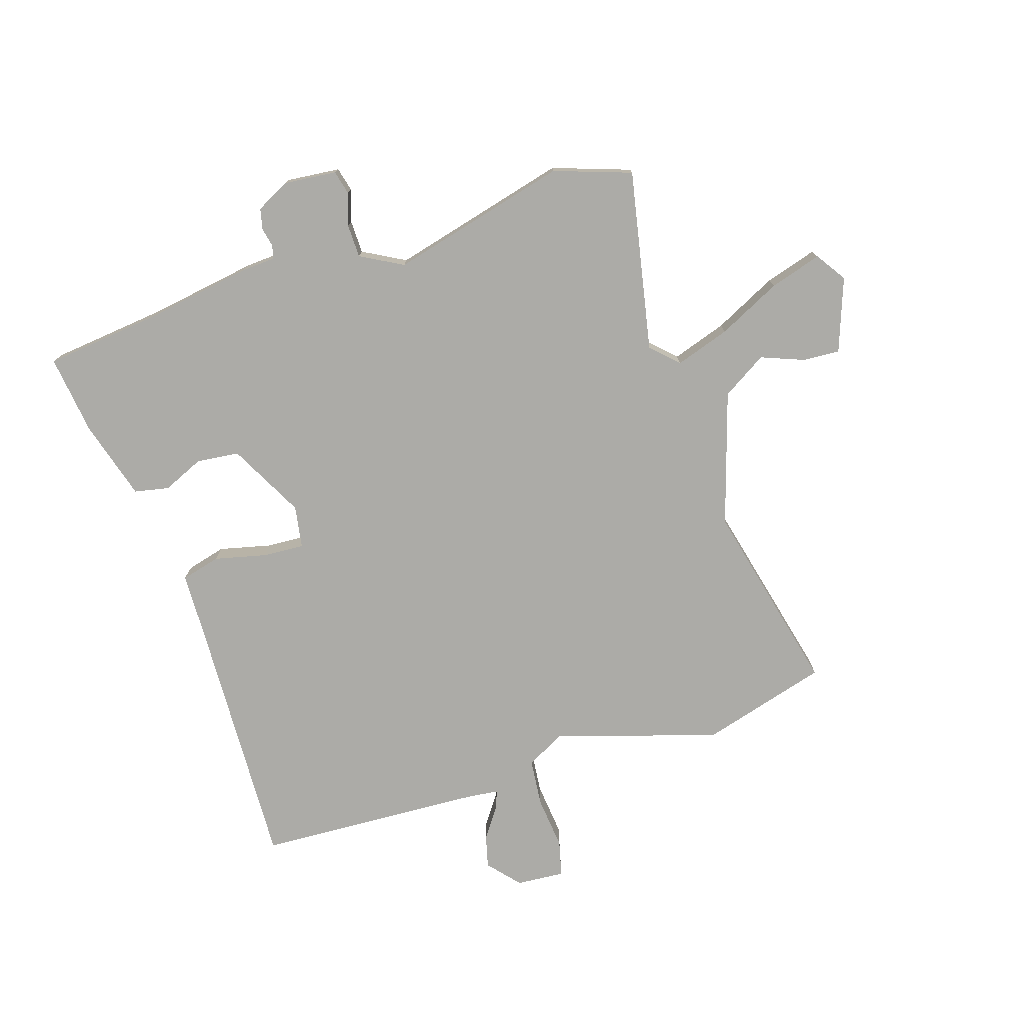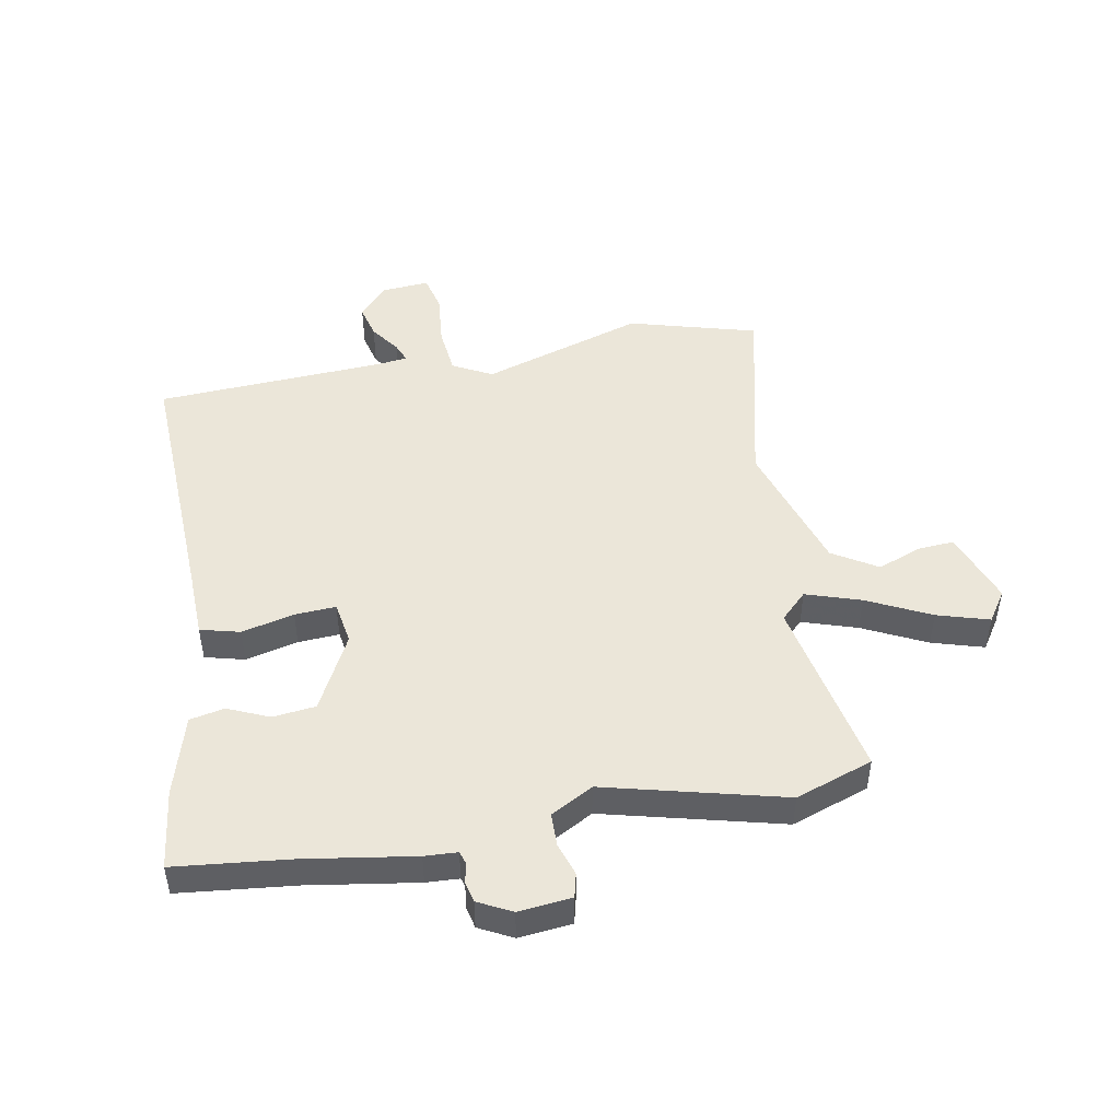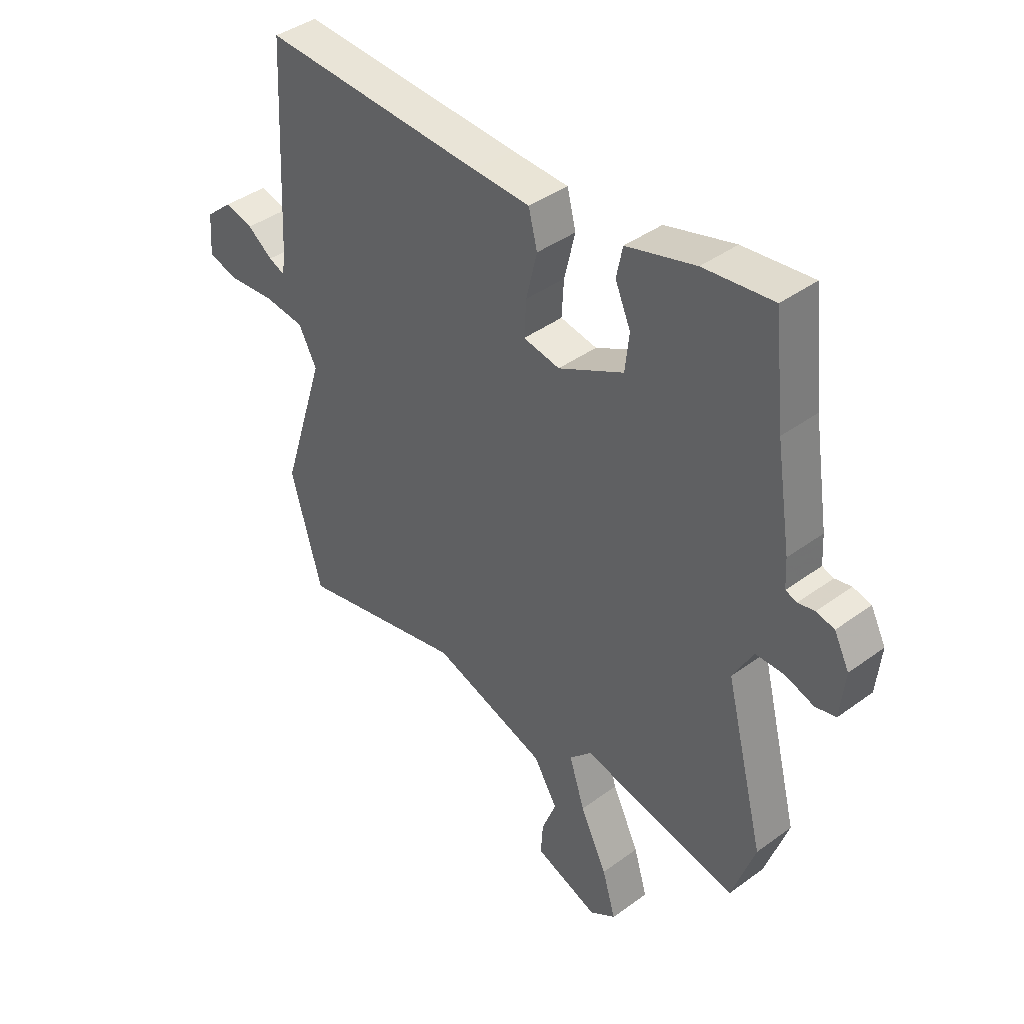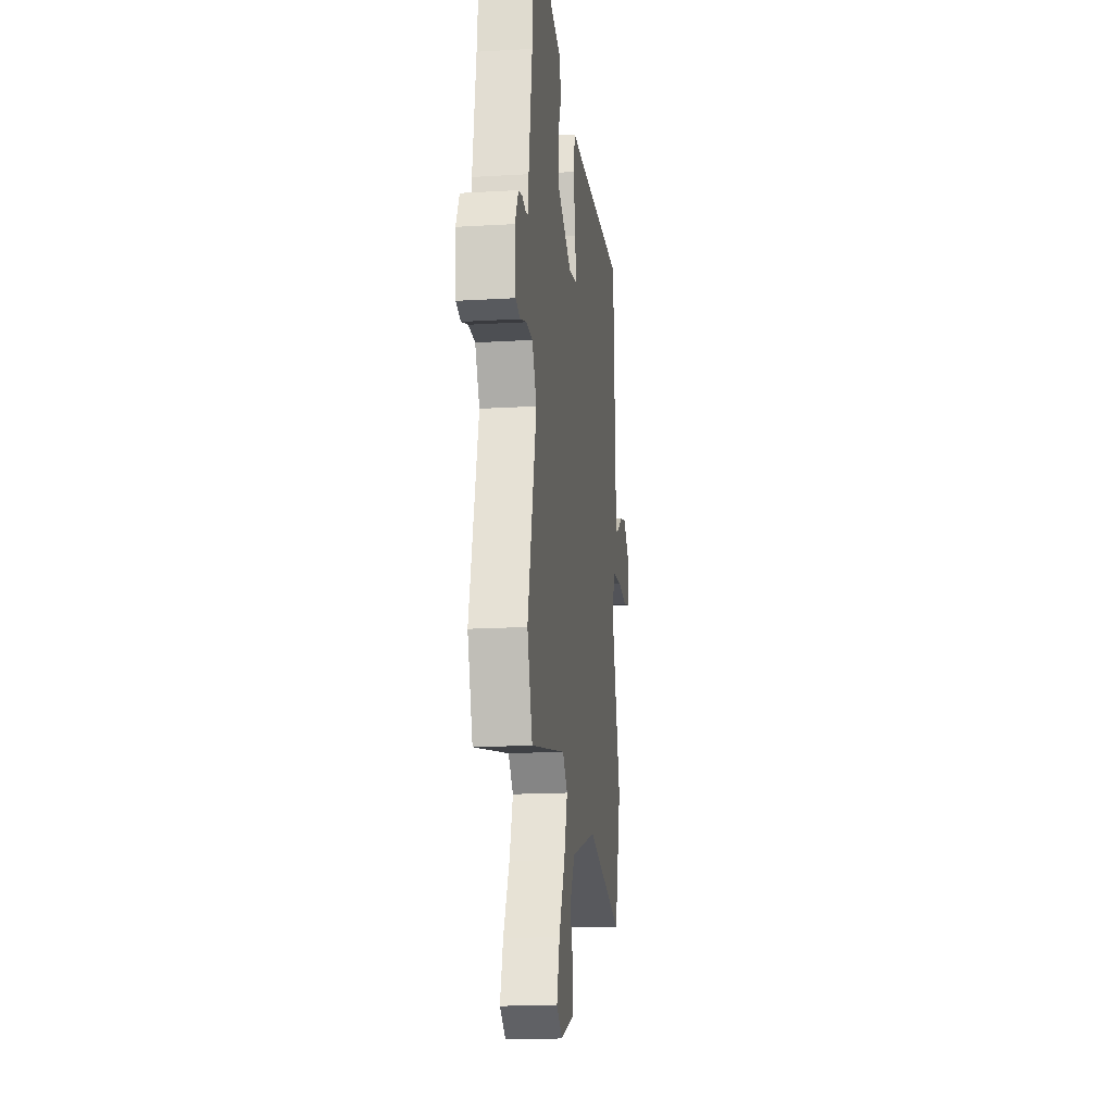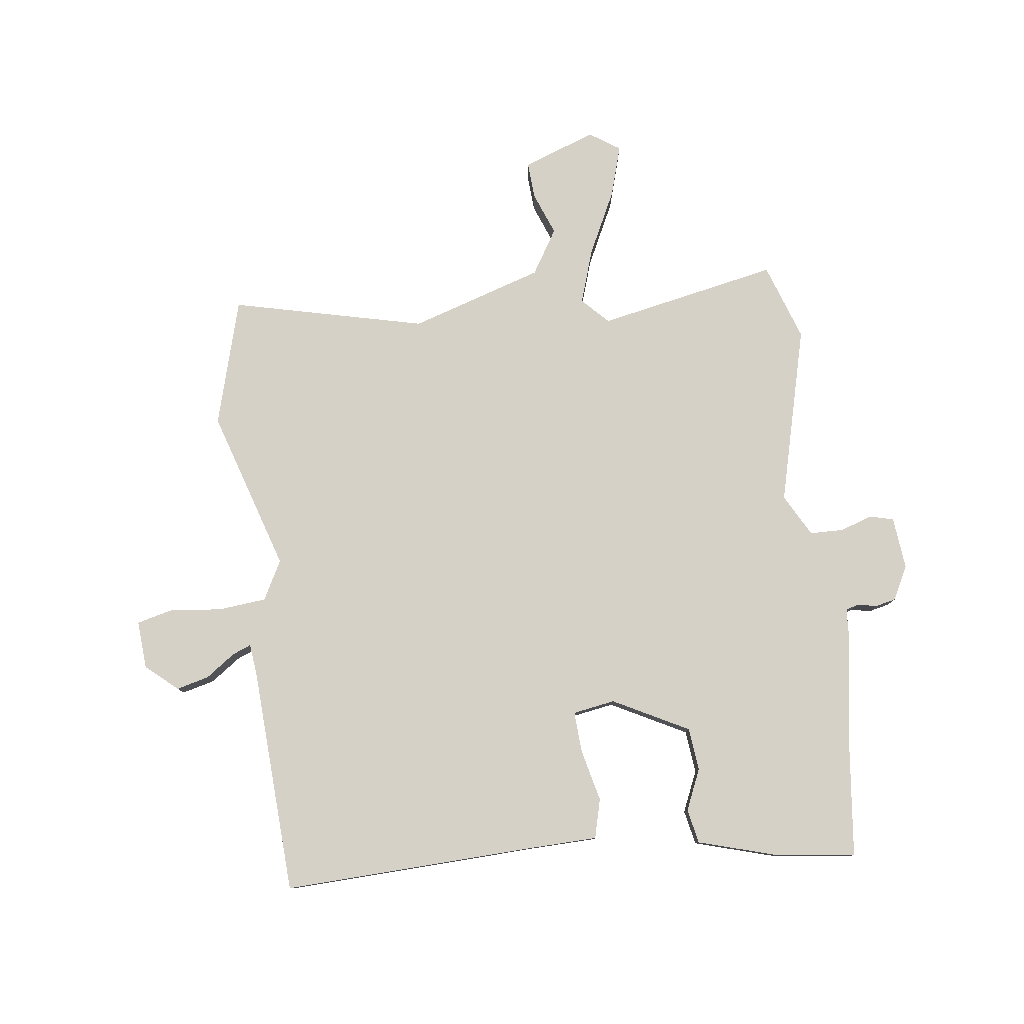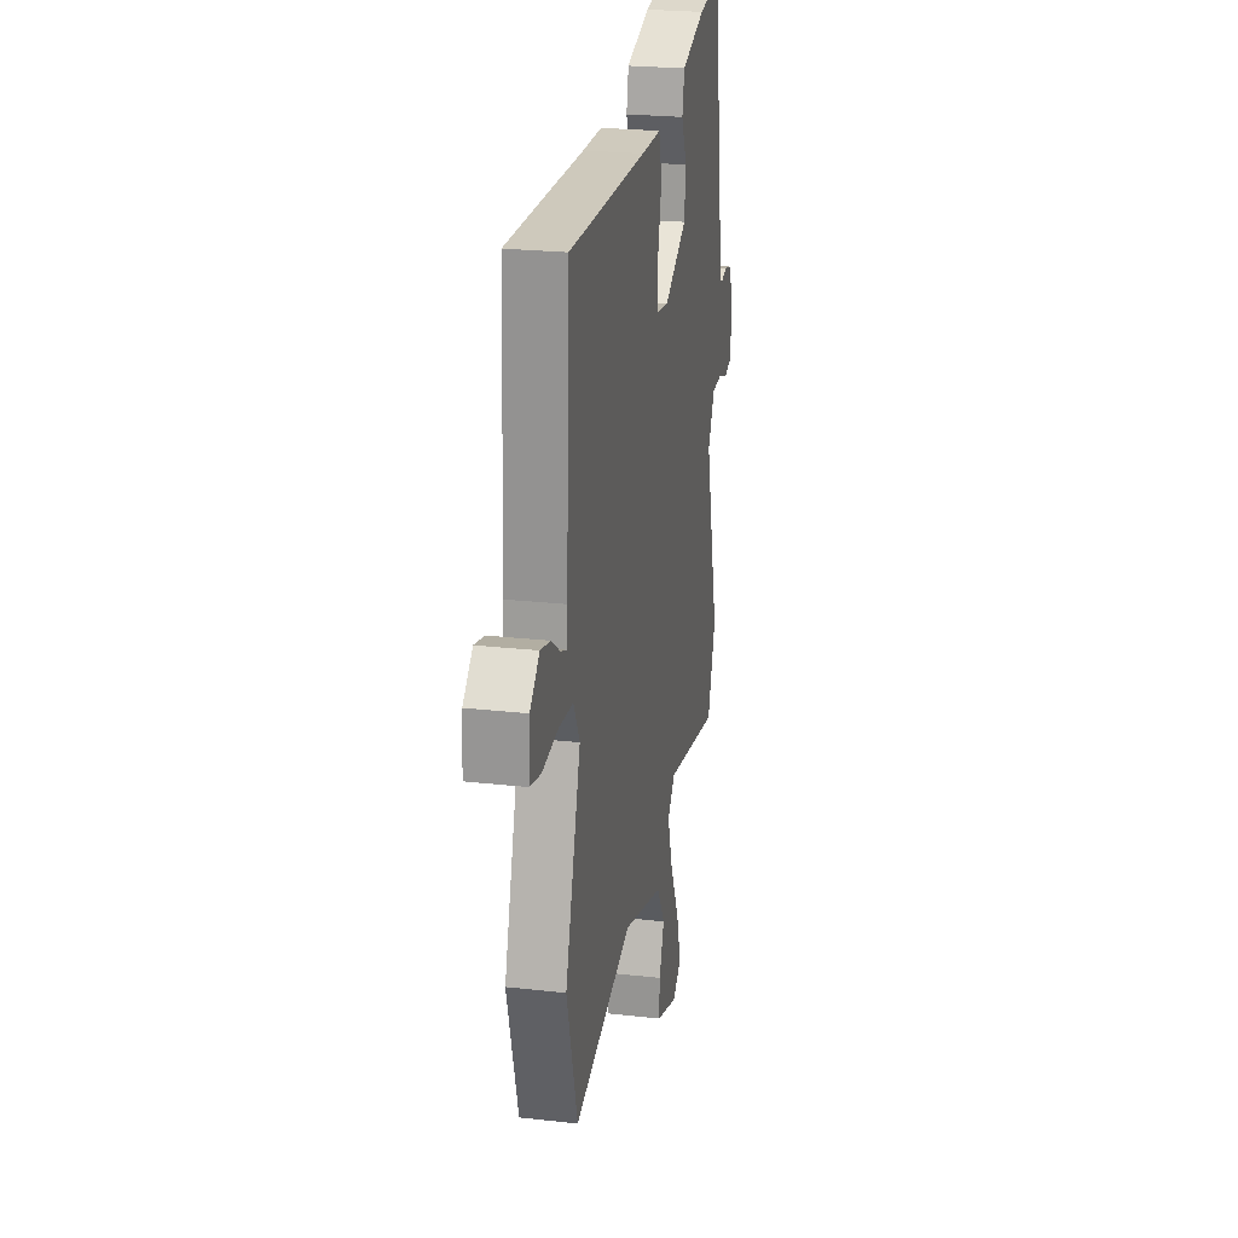
<metadata>
{"format":"obj","ext":"obj","renderer":"f3d","projection":"perspective","resolution":1024,"background":"white","views":[{"elev":-76.3,"azim":107.8,"up":"+Y"},{"elev":48.3,"azim":79.5,"up":"+Y"},{"elev":41.0,"azim":48.3,"up":"+Z"},{"elev":-16.9,"azim":96.9,"up":"+Z"},{"elev":79.6,"azim":-7.1,"up":"+Y"},{"elev":24.5,"azim":-79.5,"up":"+Z"}]}
</metadata>
<code>
v 0.493 0.07 0.566
v 0.514 0.07 0.373
v 0.543 0.07 0.189
v 0.546 0.07 0.134
v 0.568 0.07 0.127
v 0.6 0.07 0.134
v 0.635 0.07 0.126
v 0.664 0.07 0.07
v 0.655 0.07 -0.019
v 0.615 0.07 -0.029
v 0.56 0.07 -0.011
v 0.504 0.07 -0.012
v 0.465 0.07 -0.083
v 0.541 0.07 -0.382
v 0.496 0.07 -0.512
v 0.192 0.07 -0.451
v 0.149 0.07 -0.495
v 0.179 0.07 -0.587
v 0.231 0.07 -0.693
v 0.257 0.07 -0.78
v 0.206 0.07 -0.814
v 0.083 0.07 -0.769
v 0.087 0.07 -0.707
v 0.115 0.07 -0.635
v 0.069 0.07 -0.56
v -0.155 0.07 -0.489
v -0.481 0.07 -0.566
v -0.541 0.07 -0.352
v -0.455 0.07 -0.08
v -0.49 0.07 -0.014
v -0.57 0.07 -0.006
v -0.659 0.07 -0.015
v -0.719 0.07 0
v -0.713 0.07 0.081
v -0.66 0.07 0.127
v -0.605 0.07 0.113
v -0.556 0.07 0.078
v -0.524 0.07 0.065
v -0.518 0.07 0.116
v -0.498 0.07 0.5
v -0.065 0.07 0.483
v 0.045 0.07 0.48
v 0.062 0.07 0.414
v 0.041 0.07 0.326
v 0.037 0.07 0.257
v 0.108 0.07 0.245
v 0.235 0.07 0.311
v 0.243 0.07 0.383
v 0.213 0.07 0.452
v 0.225 0.07 0.51
v 0.359 0.07 0.549
v 0.493 0 0.566
v 0.514 0 0.373
v 0.543 0 0.189
v 0.546 0 0.134
v 0.568 0 0.127
v 0.6 0 0.134
v 0.635 0 0.126
v 0.664 0 0.07
v 0.655 0 -0.019
v 0.615 0 -0.029
v 0.56 0 -0.011
v 0.504 0 -0.012
v 0.465 0 -0.083
v 0.541 0 -0.382
v 0.496 0 -0.512
v 0.192 0 -0.451
v 0.149 0 -0.495
v 0.179 0 -0.587
v 0.231 0 -0.693
v 0.257 0 -0.78
v 0.206 0 -0.814
v 0.083 0 -0.769
v 0.087 0 -0.707
v 0.115 0 -0.635
v 0.069 0 -0.56
v -0.155 0 -0.489
v -0.481 0 -0.566
v -0.541 0 -0.352
v -0.455 0 -0.08
v -0.49 0 -0.014
v -0.57 0 -0.006
v -0.659 0 -0.015
v -0.719 0 0
v -0.713 0 0.081
v -0.66 0 0.127
v -0.605 0 0.113
v -0.556 0 0.078
v -0.524 0 0.065
v -0.518 0 0.116
v -0.498 0 0.5
v -0.065 0 0.483
v 0.045 0 0.48
v 0.062 0 0.414
v 0.041 0 0.326
v 0.037 0 0.257
v 0.108 0 0.245
v 0.235 0 0.311
v 0.243 0 0.383
v 0.213 0 0.452
v 0.225 0 0.51
v 0.359 0 0.549
f 51 1 2
f 50 51 2
f 49 50 2
f 48 49 2
f 2 3 4
f 48 2 4
f 47 48 4
f 46 47 4
f 45 46 4 5
f 41 42 43 44
f 41 44 45
f 40 41 45
f 39 40 45
f 38 39 45 5
f 35 36 37
f 34 35 37
f 33 34 37
f 32 33 37
f 31 32 37
f 30 31 37 38
f 29 30 38 5
f 28 29 5
f 27 28 5
f 26 27 5
f 22 23 24
f 21 22 24
f 20 21 24
f 19 20 24
f 18 19 24
f 17 18 24 25
f 26 5 6
f 25 26 6
f 17 25 6
f 16 17 6
f 13 14 15 16
f 9 10 11
f 8 9 11
f 7 8 11
f 6 7 11
f 6 11 12
f 16 6 12
f 12 13 16
f 53 52 102
f 53 102 101
f 53 101 100
f 53 100 99
f 55 54 53
f 55 53 99
f 55 99 98
f 55 98 97
f 56 55 97 96
f 95 94 93 92
f 96 95 92
f 96 92 91
f 96 91 90
f 56 96 90 89
f 88 87 86
f 88 86 85
f 88 85 84
f 88 84 83
f 88 83 82
f 89 88 82 81
f 56 89 81 80
f 56 80 79
f 56 79 78
f 56 78 77
f 75 74 73
f 75 73 72
f 75 72 71
f 75 71 70
f 75 70 69
f 76 75 69 68
f 57 56 77
f 57 77 76
f 57 76 68
f 57 68 67
f 67 66 65 64
f 62 61 60
f 62 60 59
f 62 59 58
f 62 58 57
f 63 62 57
f 63 57 67
f 67 64 63
f 1 52 53 2
f 2 53 54 3
f 3 54 55 4
f 4 55 56 5
f 5 56 57 6
f 6 57 58 7
f 7 58 59 8
f 8 59 60 9
f 9 60 61 10
f 10 61 62 11
f 11 62 63 12
f 12 63 64 13
f 13 64 65 14
f 14 65 66 15
f 15 66 67 16
f 16 67 68 17
f 17 68 69 18
f 18 69 70 19
f 19 70 71 20
f 20 71 72 21
f 21 72 73 22
f 22 73 74 23
f 23 74 75 24
f 24 75 76 25
f 25 76 77 26
f 26 77 78 27
f 27 78 79 28
f 28 79 80 29
f 29 80 81 30
f 30 81 82 31
f 31 82 83 32
f 32 83 84 33
f 33 84 85 34
f 34 85 86 35
f 35 86 87 36
f 36 87 88 37
f 37 88 89 38
f 38 89 90 39
f 39 90 91 40
f 40 91 92 41
f 41 92 93 42
f 42 93 94 43
f 43 94 95 44
f 44 95 96 45
f 45 96 97 46
f 46 97 98 47
f 47 98 99 48
f 48 99 100 49
f 49 100 101 50
f 50 101 102 51
f 51 102 52 1

</code>
